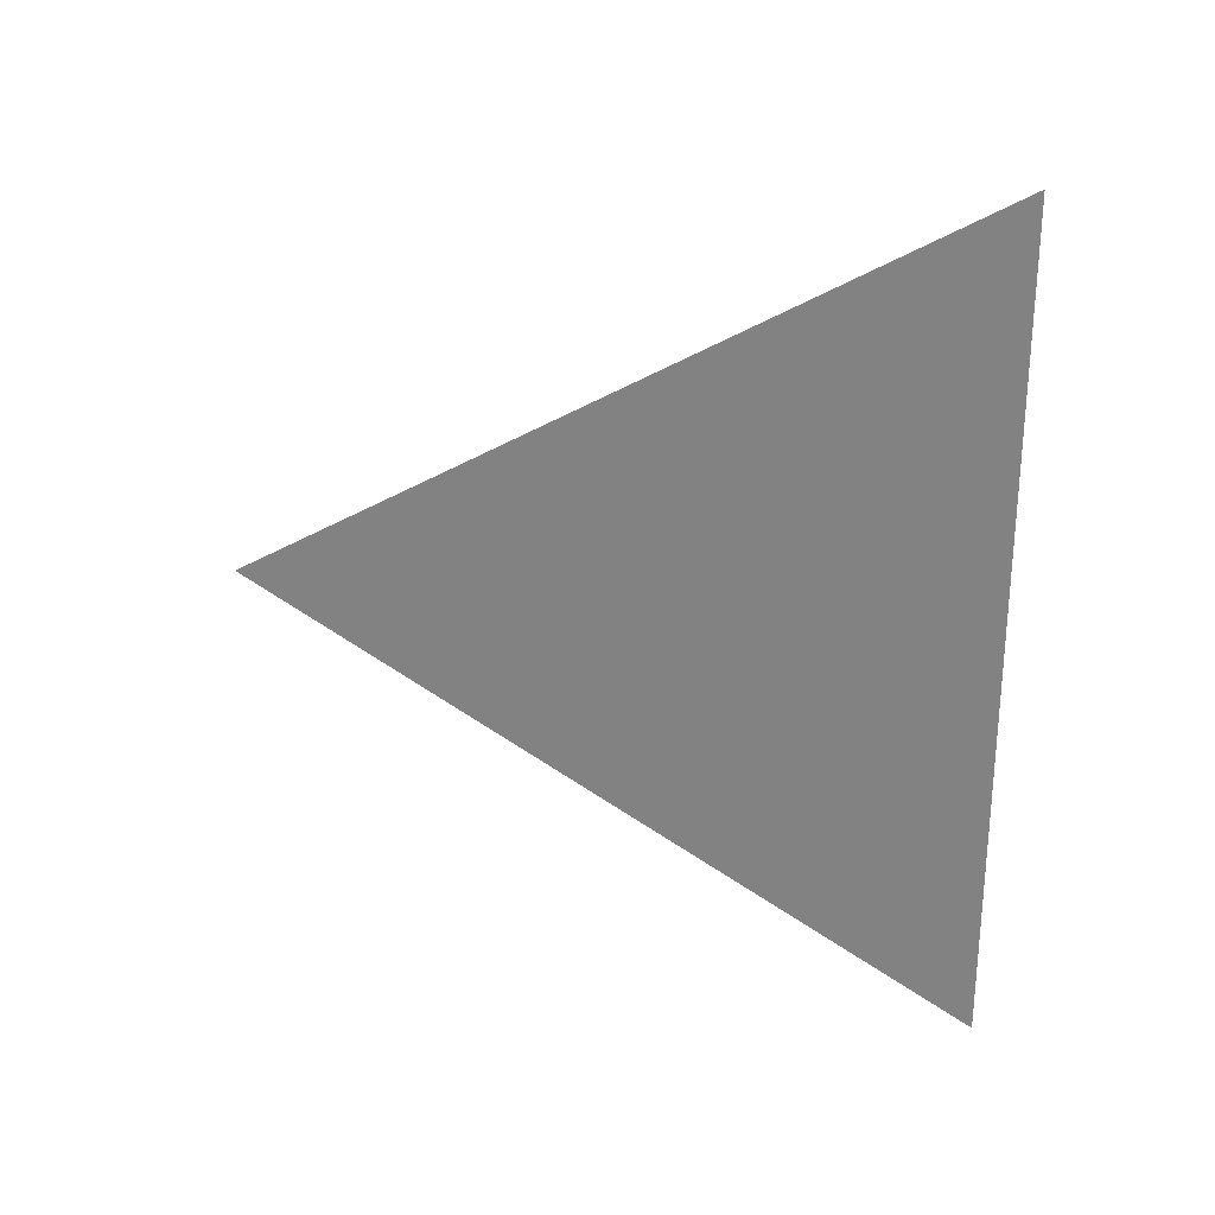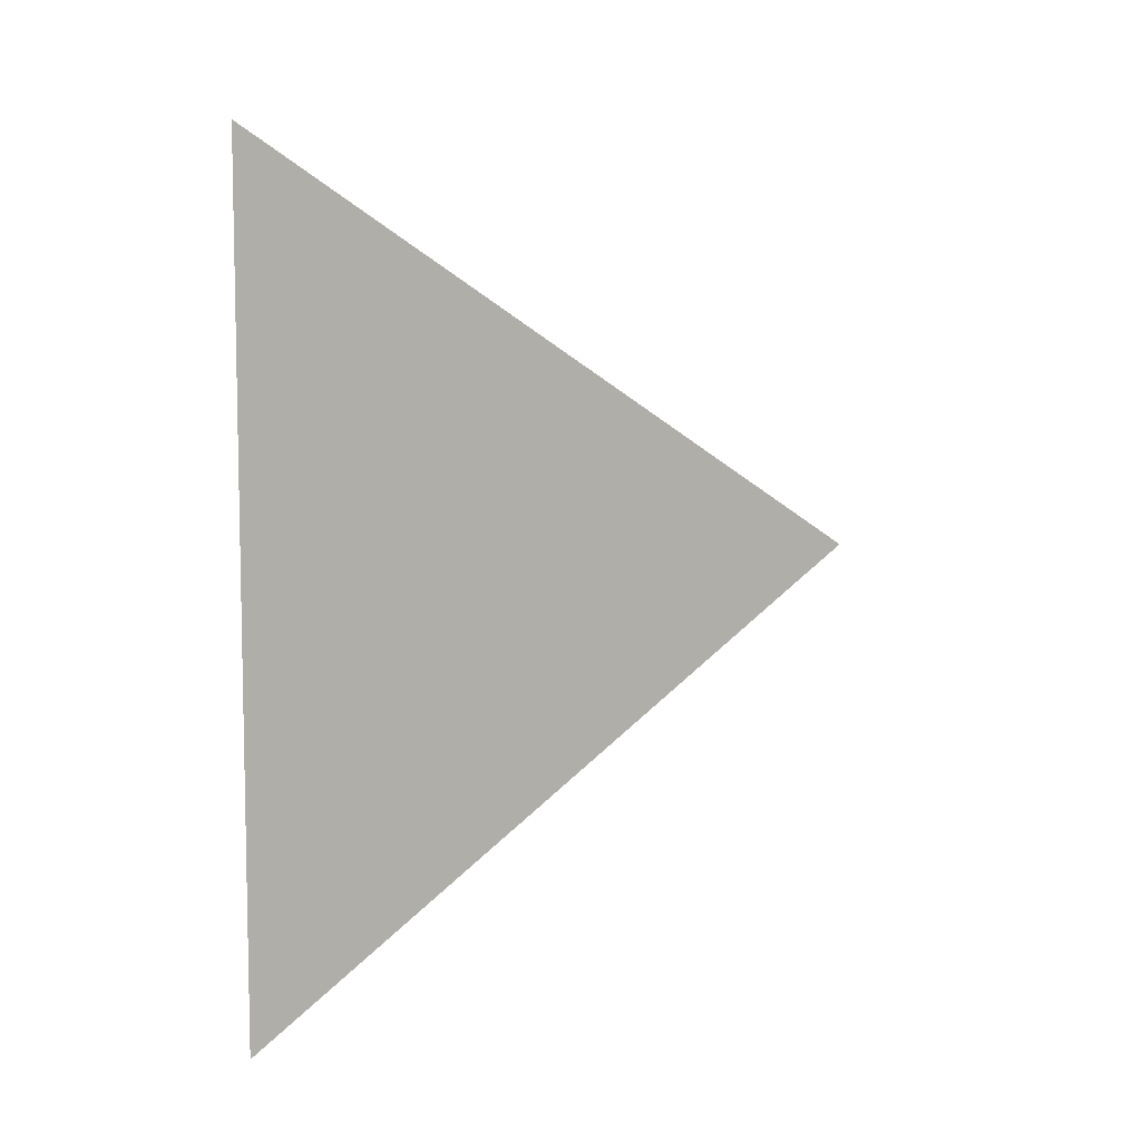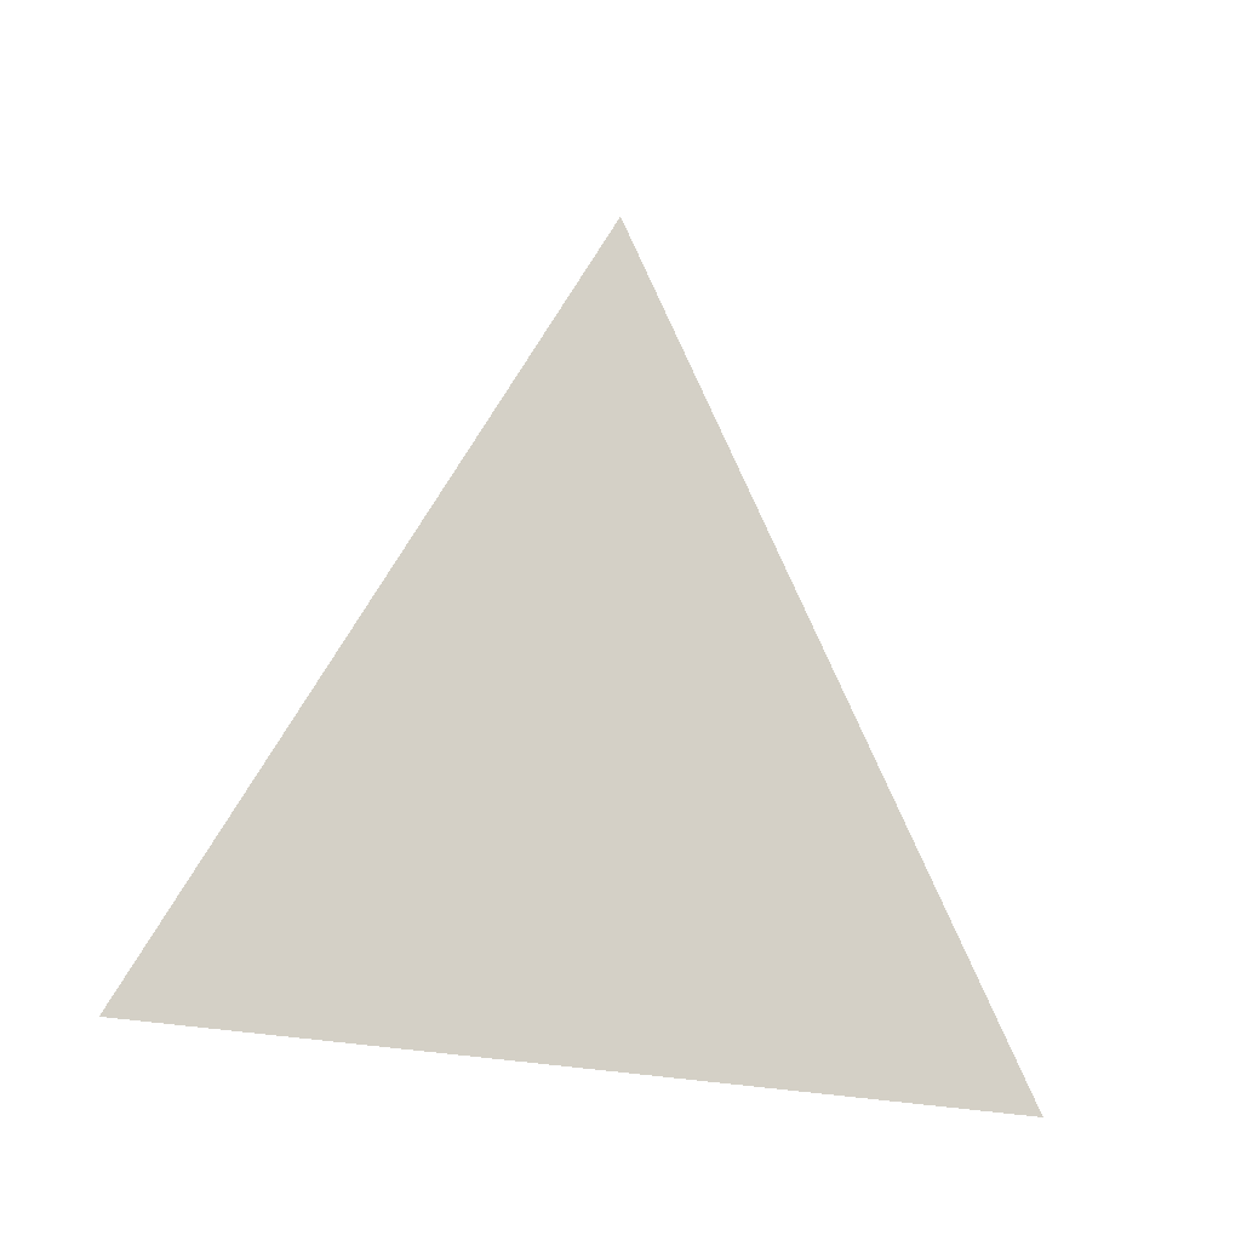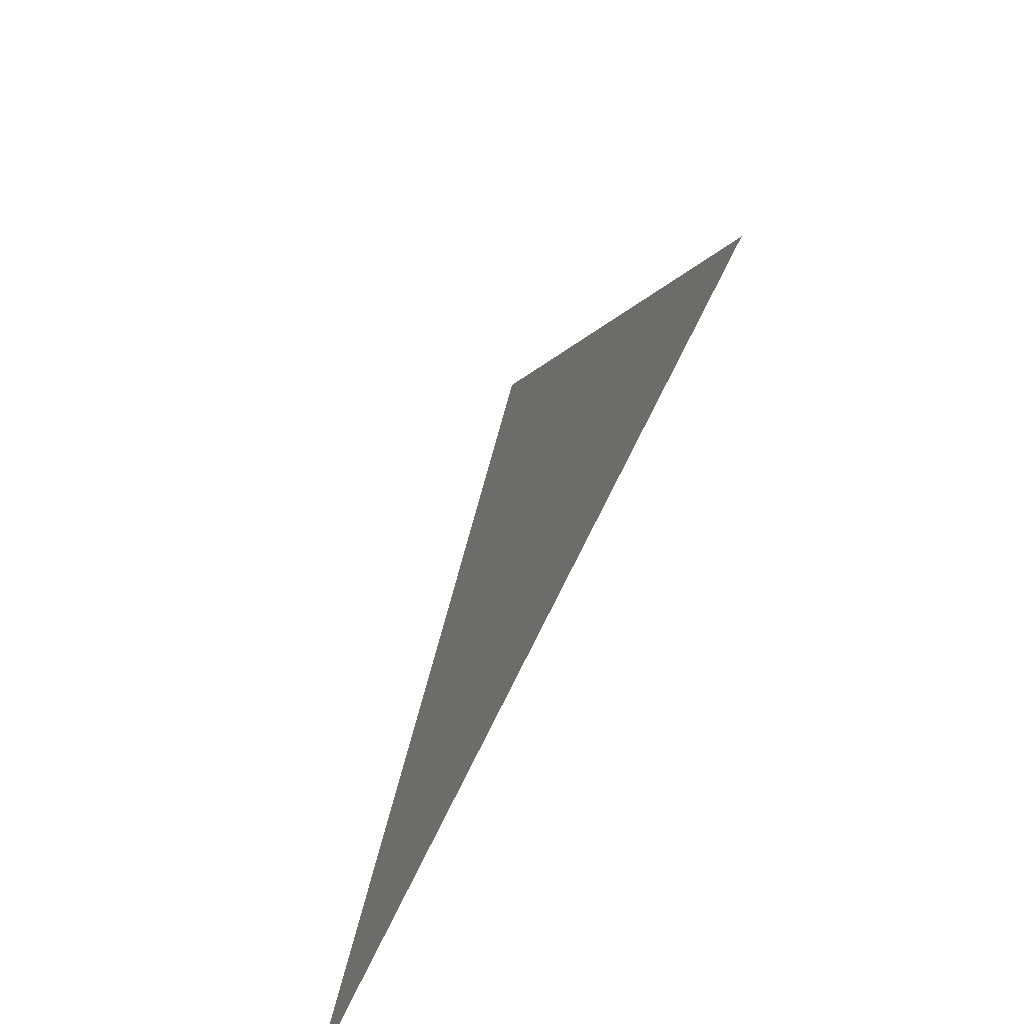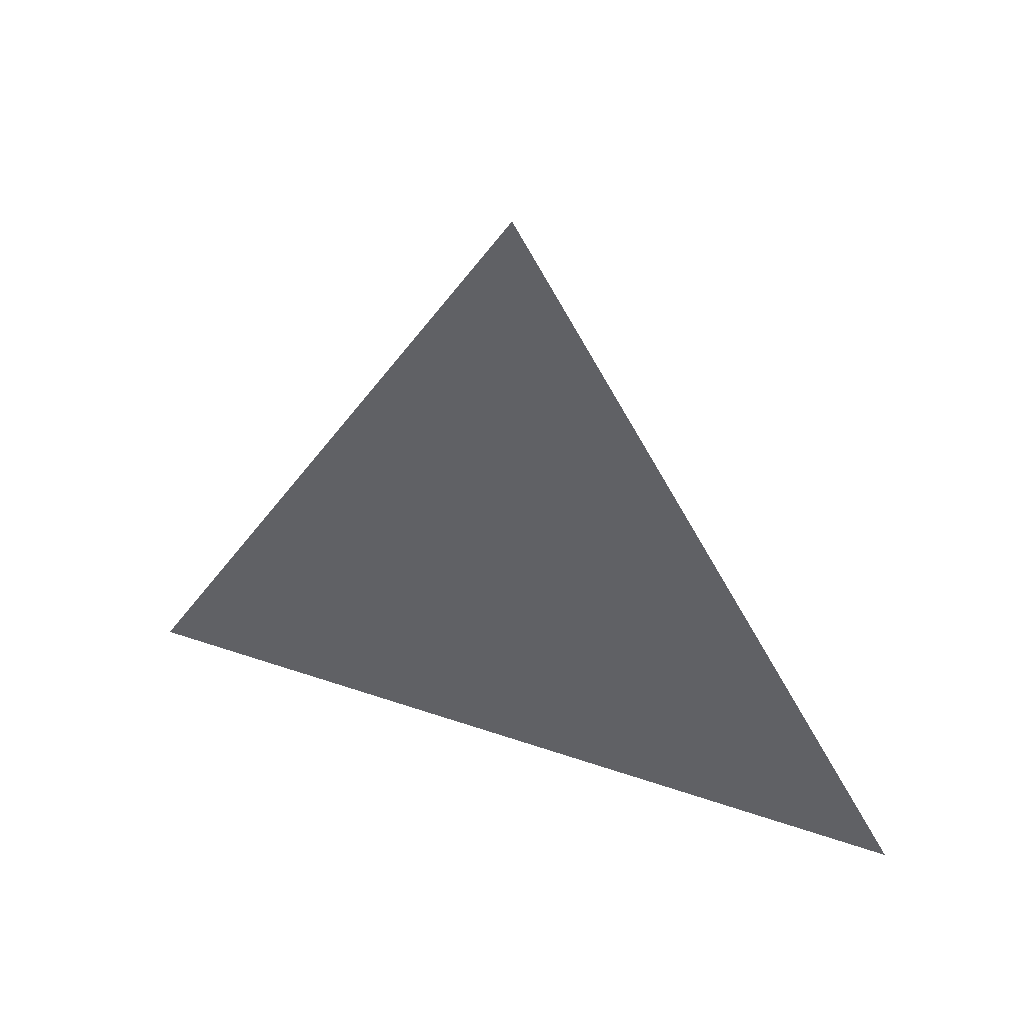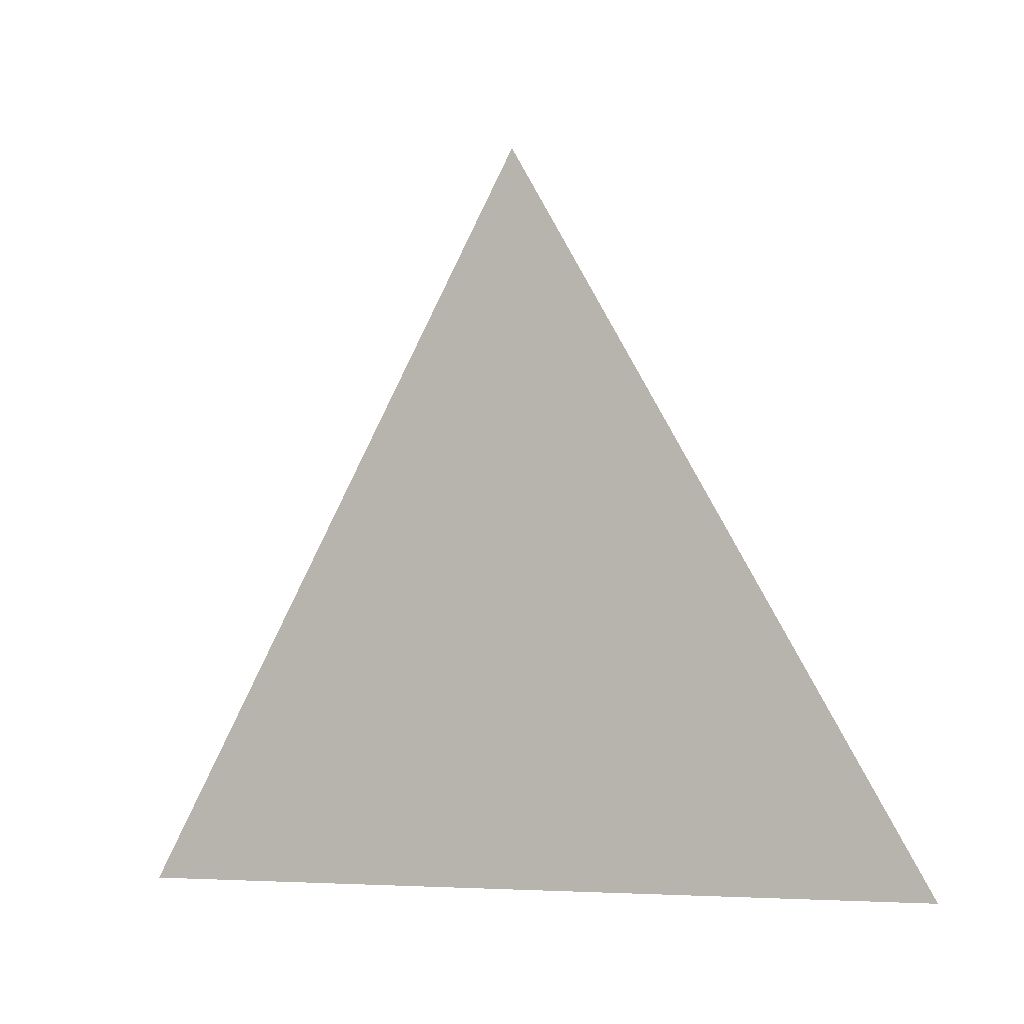
<metadata>
{"format":"obj","ext":"obj","renderer":"f3d","projection":"perspective","resolution":1024,"background":"white","views":[{"elev":26.8,"azim":102.4,"up":"+Y"},{"elev":7.5,"azim":-126.8,"up":"+Y"},{"elev":-19.2,"azim":-122.3,"up":"+Z"},{"elev":-66.8,"azim":155.6,"up":"+Z"},{"elev":46.9,"azim":111.3,"up":"+Z"},{"elev":-6.2,"azim":-61.7,"up":"+Z"}]}
</metadata>
<code>
v -0.005188 7.035 2.048
v -0.005188 6.991 1.973
v -0.005188 7.078 1.973
g group_64547888_140627934875376
f 1 2 3

</code>
